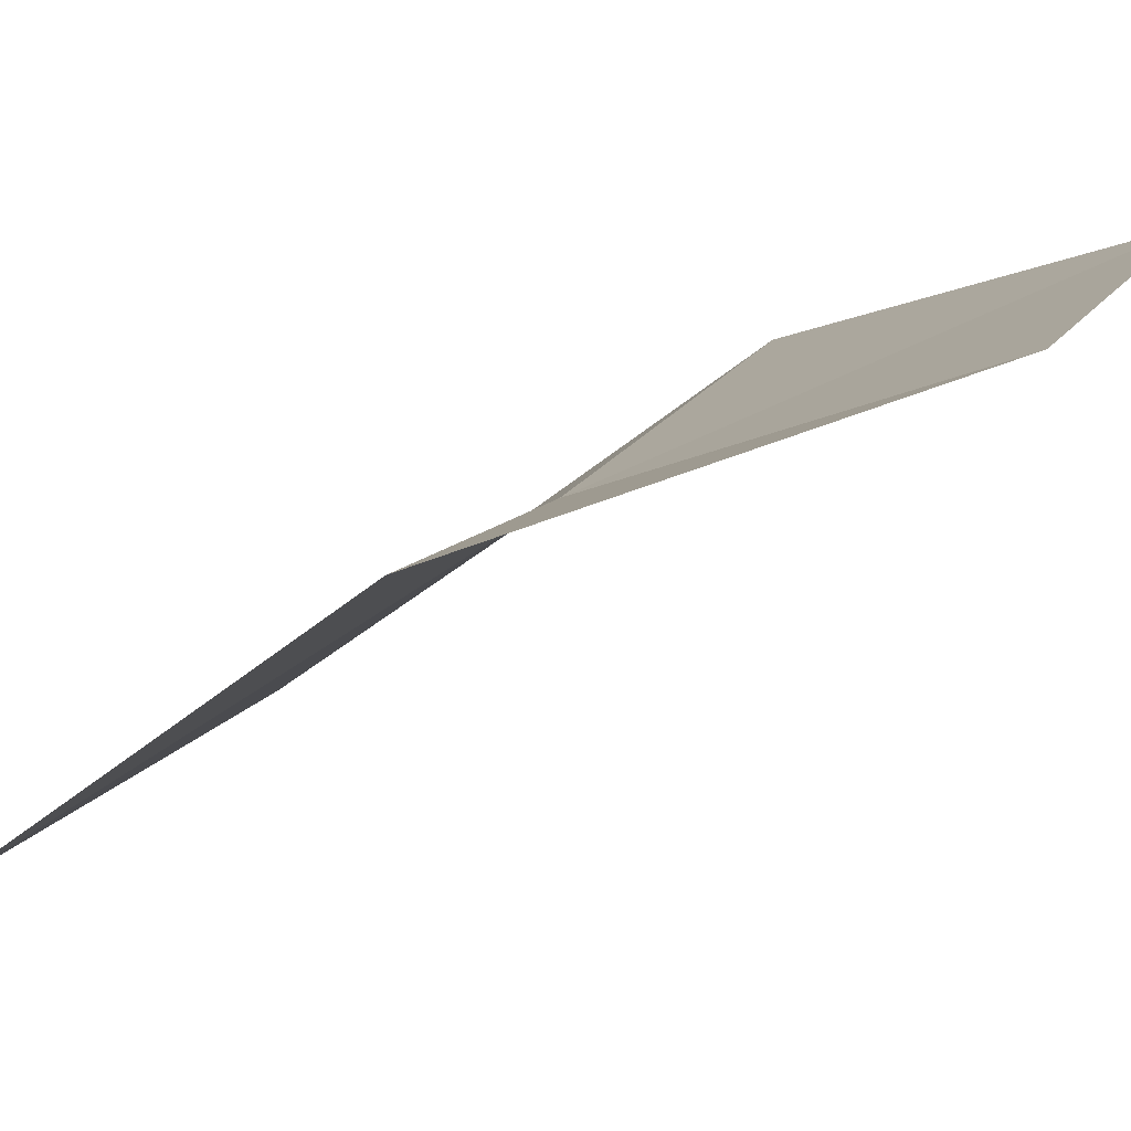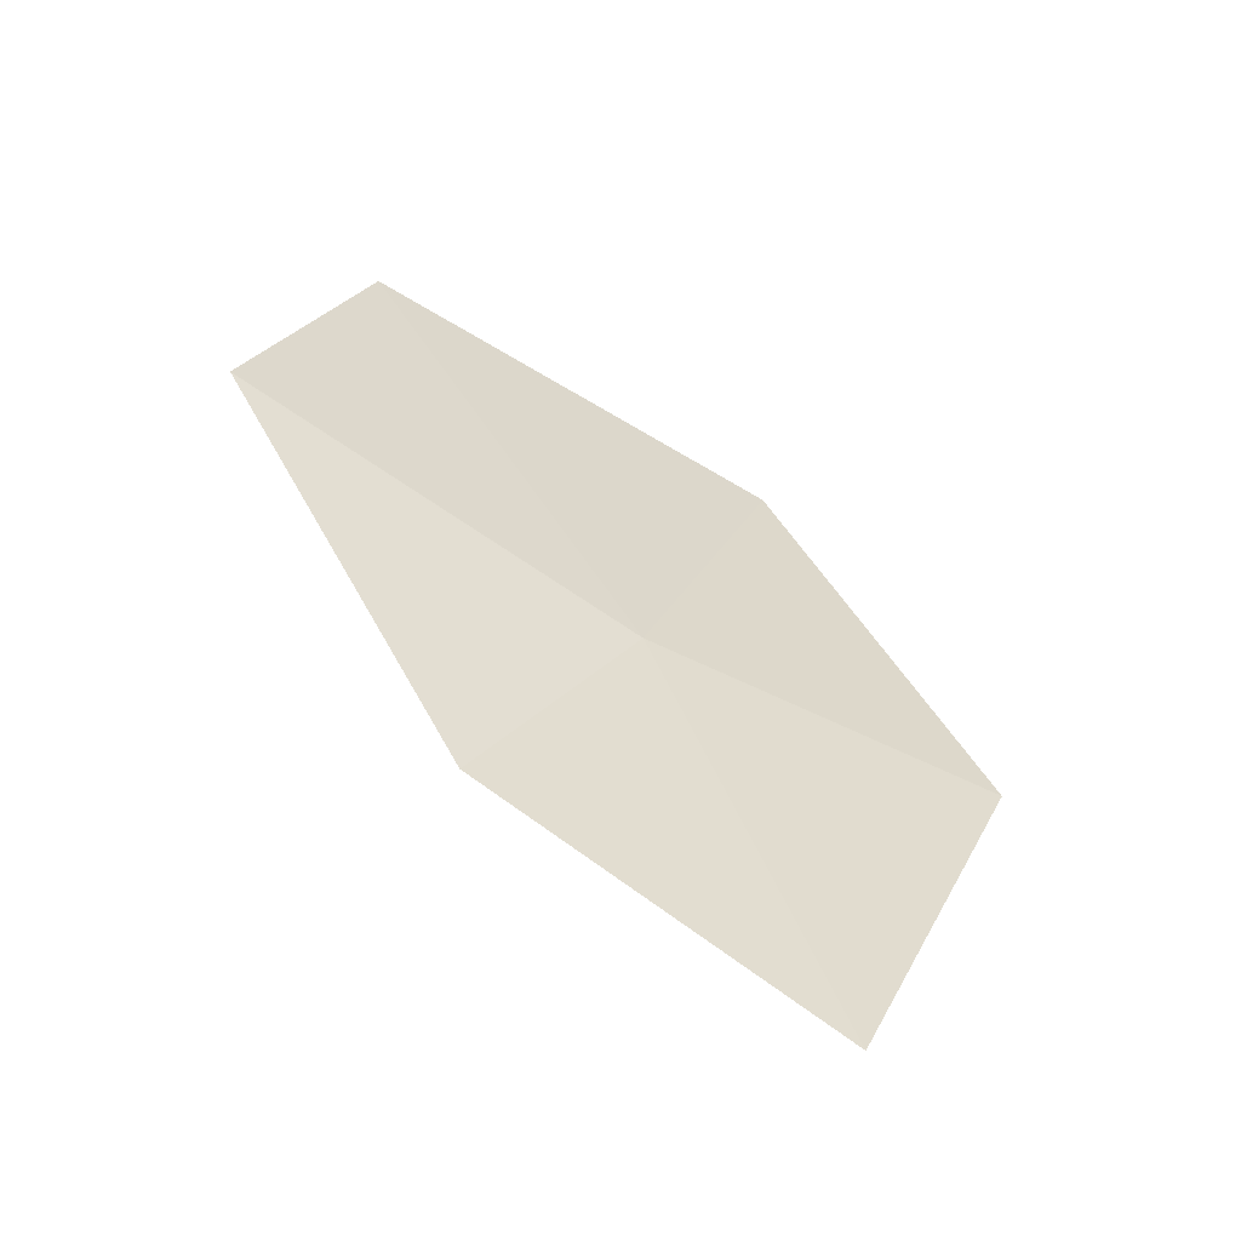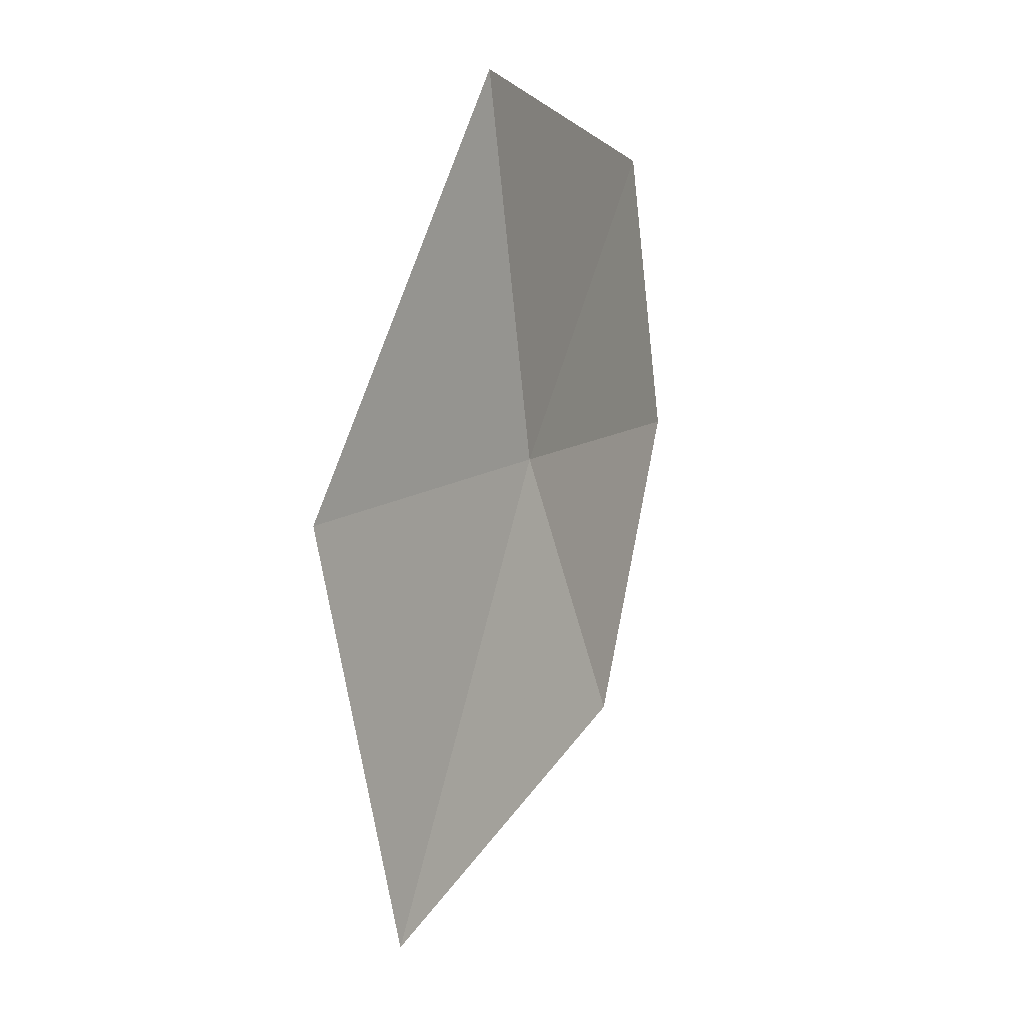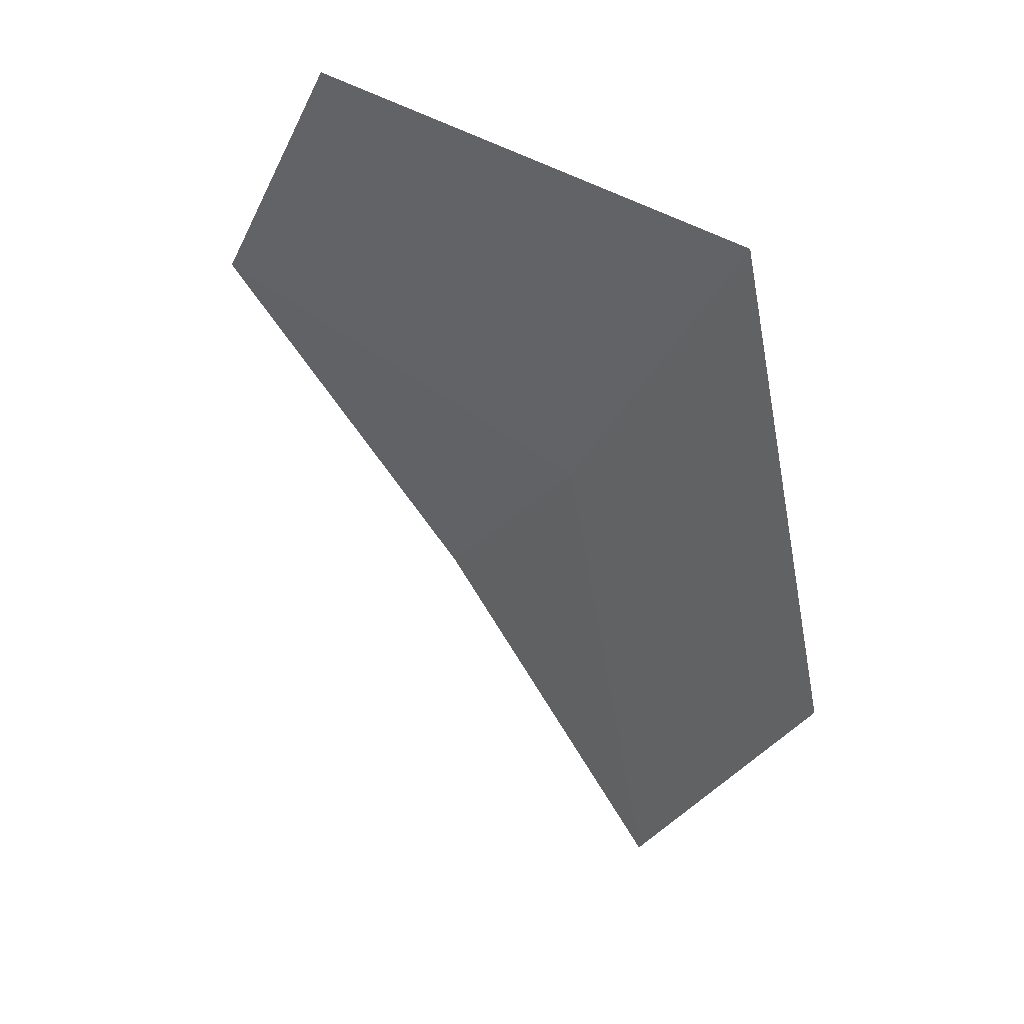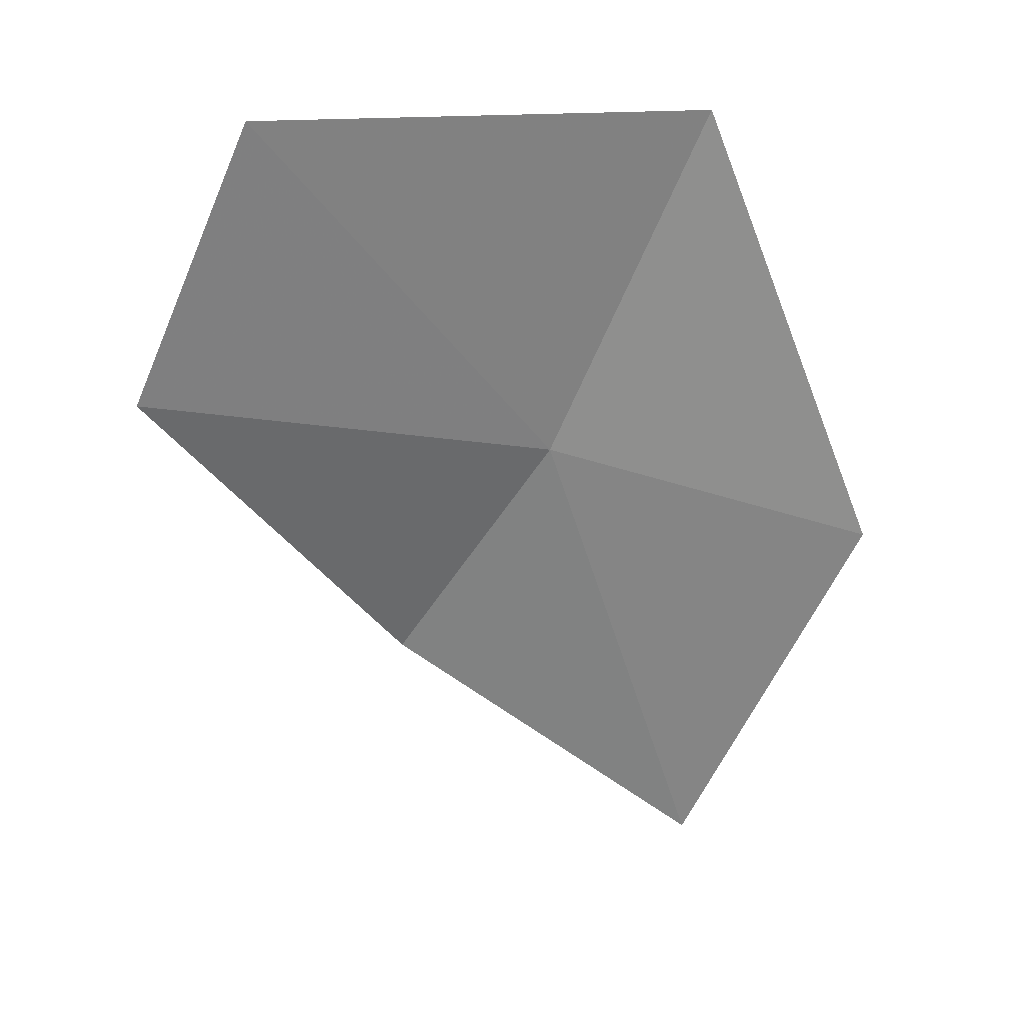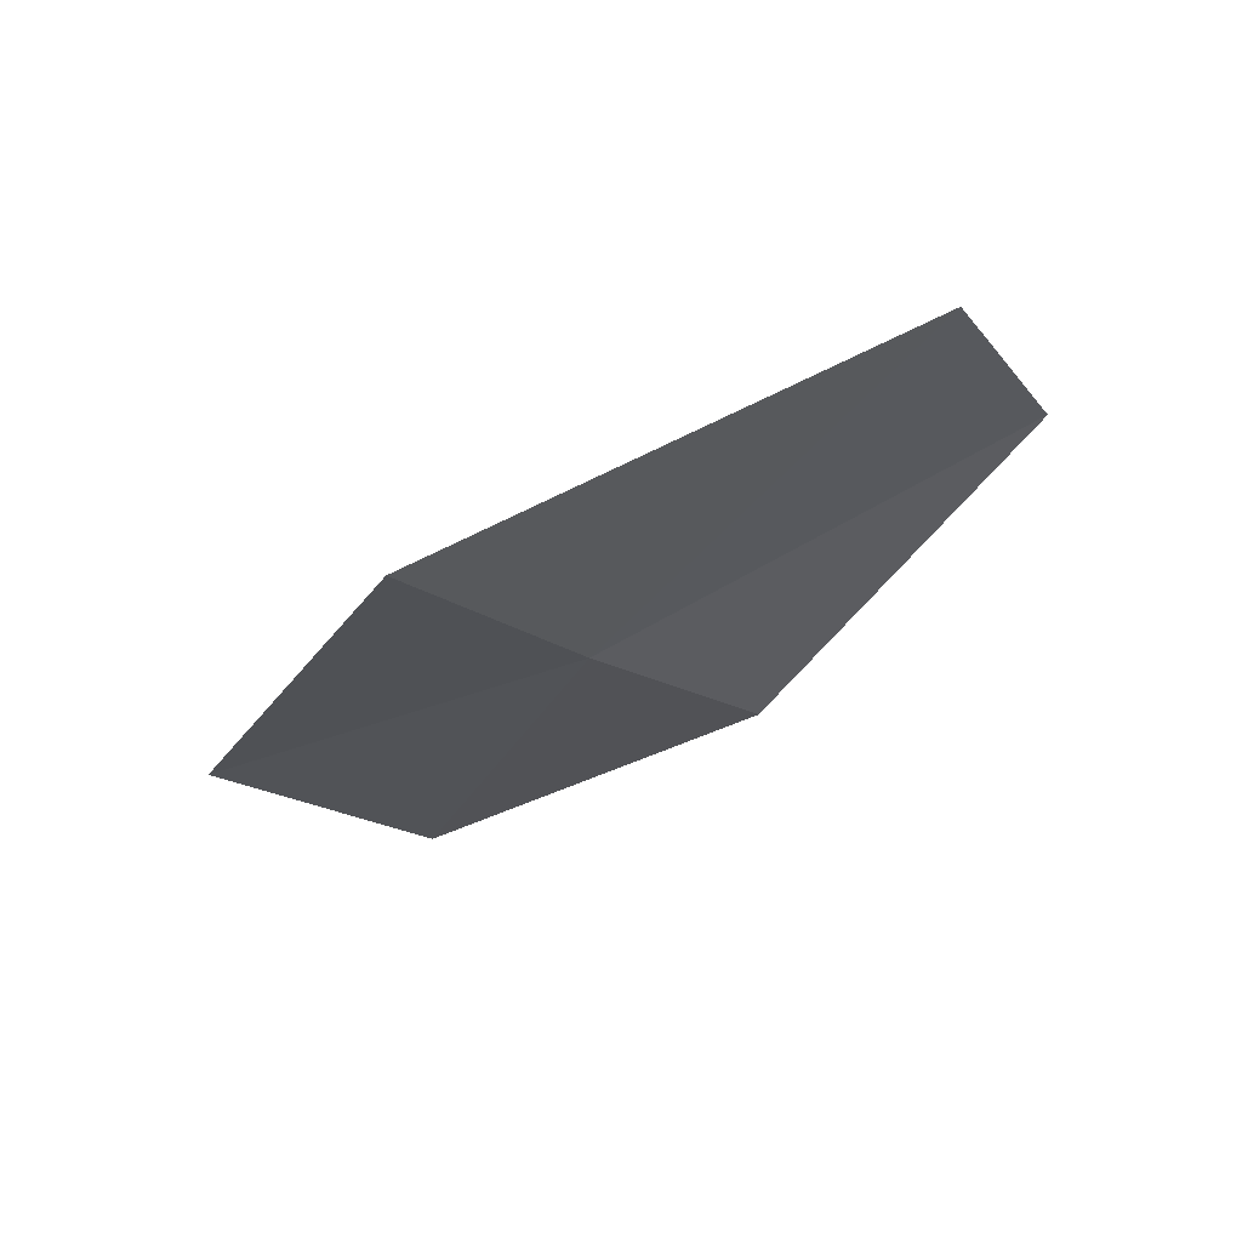
<metadata>
{"format":"obj","ext":"obj","renderer":"f3d","projection":"perspective","resolution":1024,"background":"white","views":[{"elev":34.2,"azim":48.6,"up":"+Z"},{"elev":-51.9,"azim":114.1,"up":"+Y"},{"elev":-5.7,"azim":-102.3,"up":"+Y"},{"elev":47.6,"azim":176.9,"up":"+Y"},{"elev":33.1,"azim":135.7,"up":"+Y"},{"elev":66.2,"azim":-59.6,"up":"+Y"}]}
</metadata>
<code>
v -11.54 19.93 25.94
v -12.72 12.77 23.8
v -9.743 16.19 27.57
v -14.91 18.53 22.24
v -6.355 21.35 29.5
v -13.74 25.29 24.86
v -8.066 25.65 28.58
f 1 2 3
f 1 4 2
f 1 6 4
f 1 5 7
f 1 3 5
f 1 7 6

</code>
